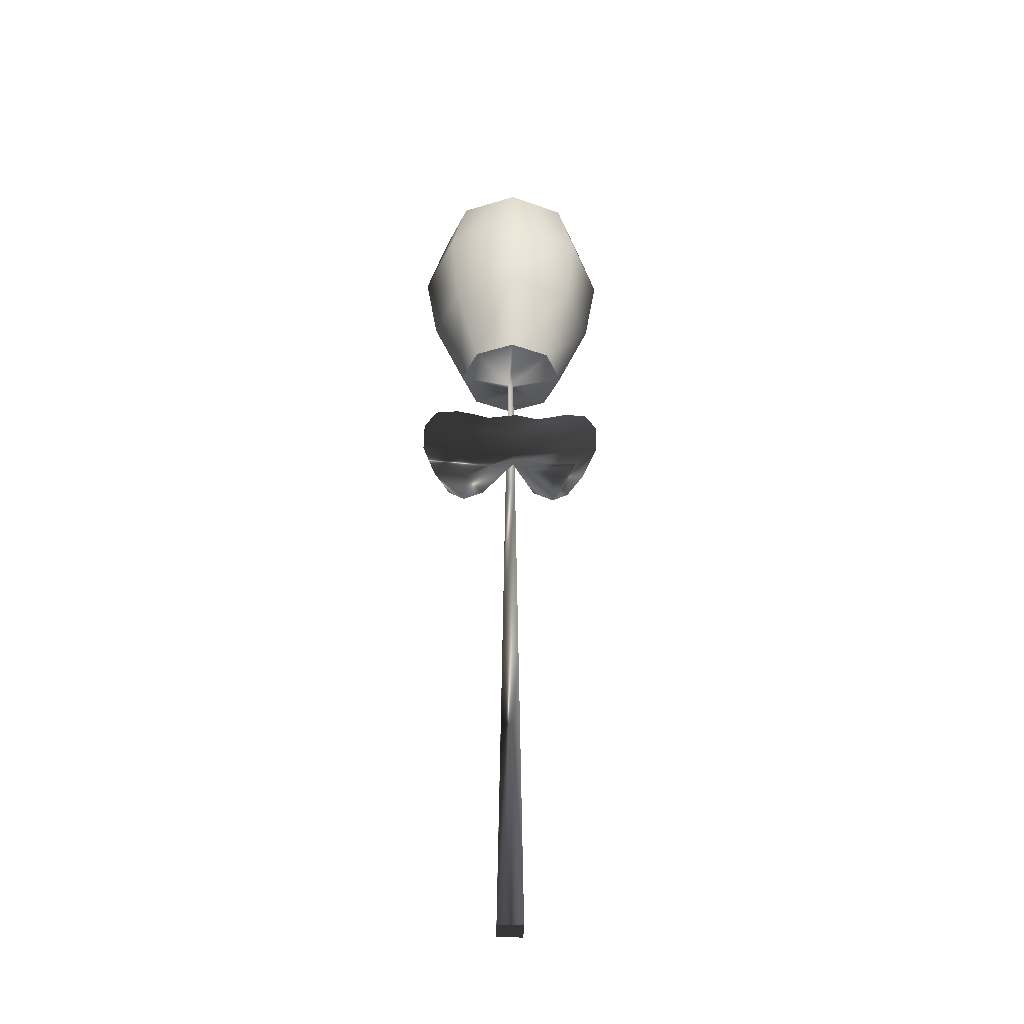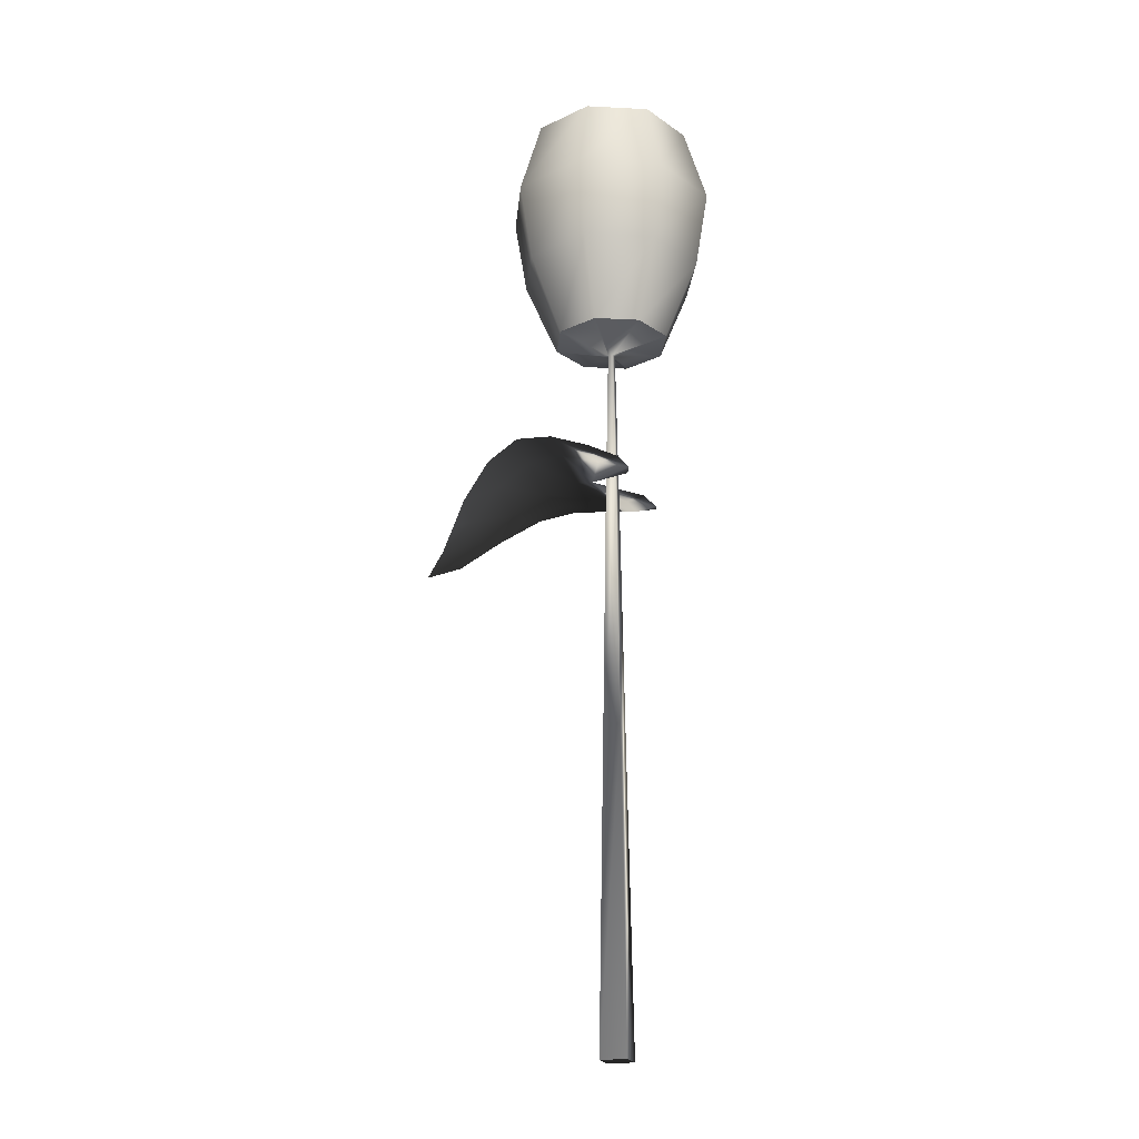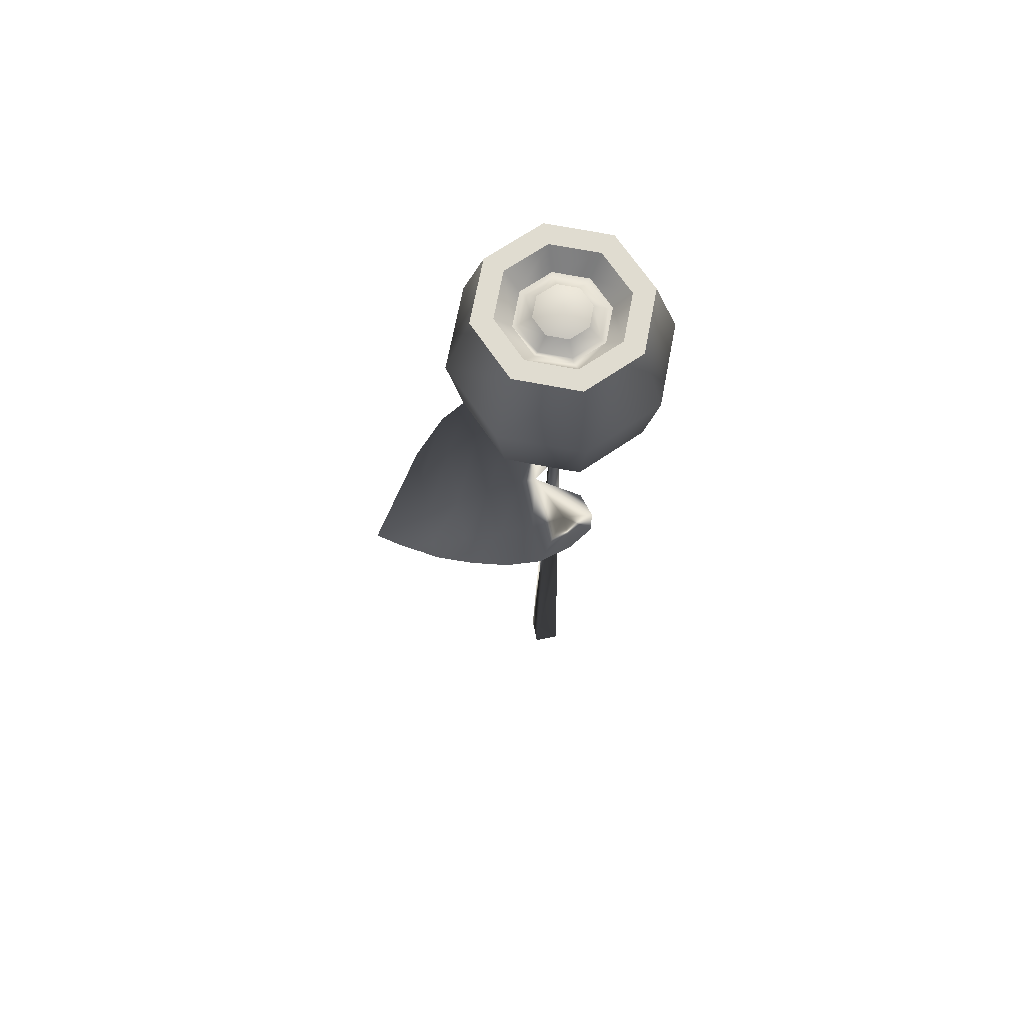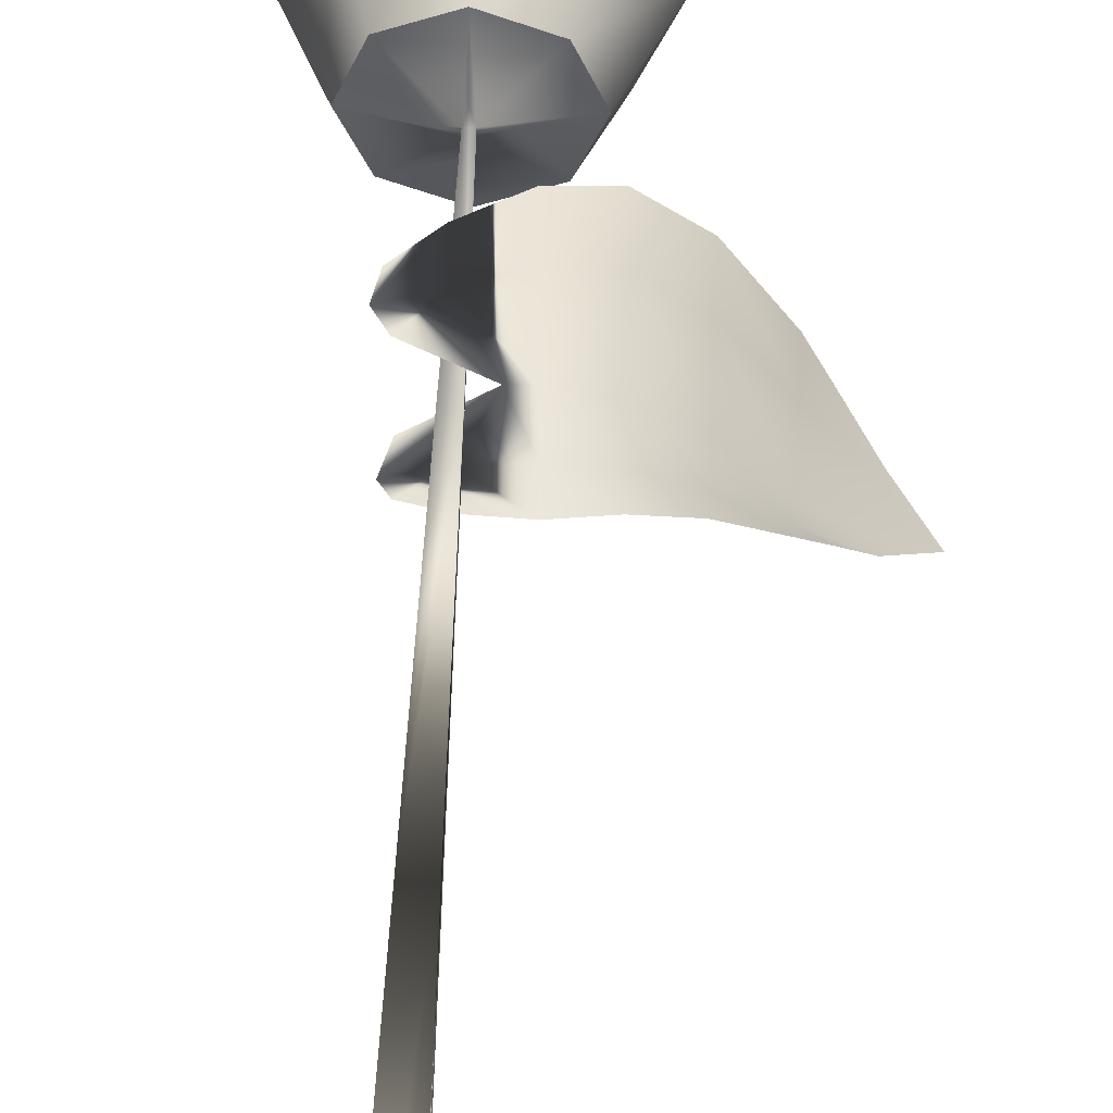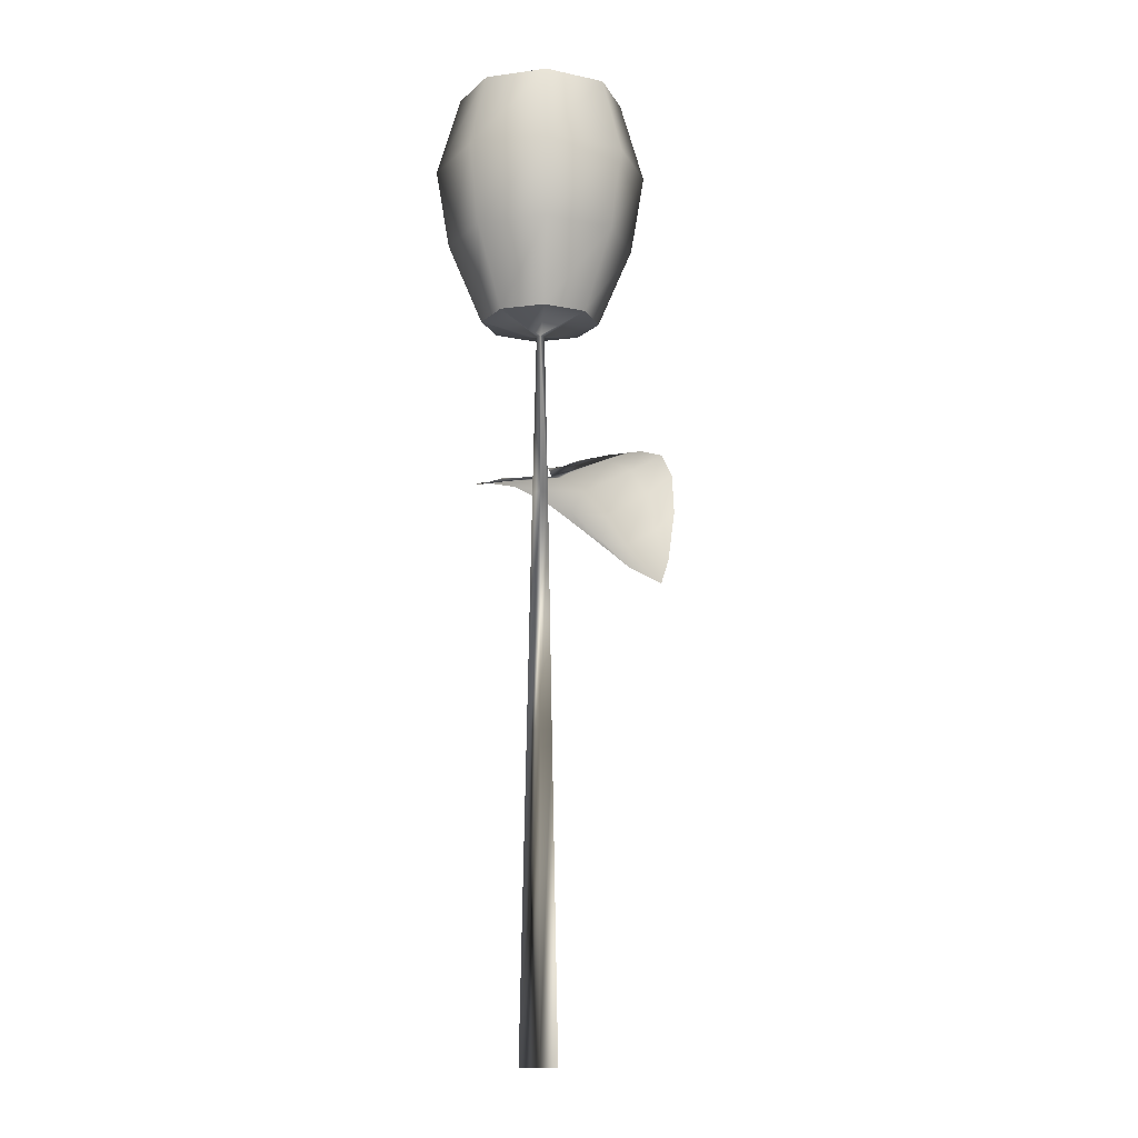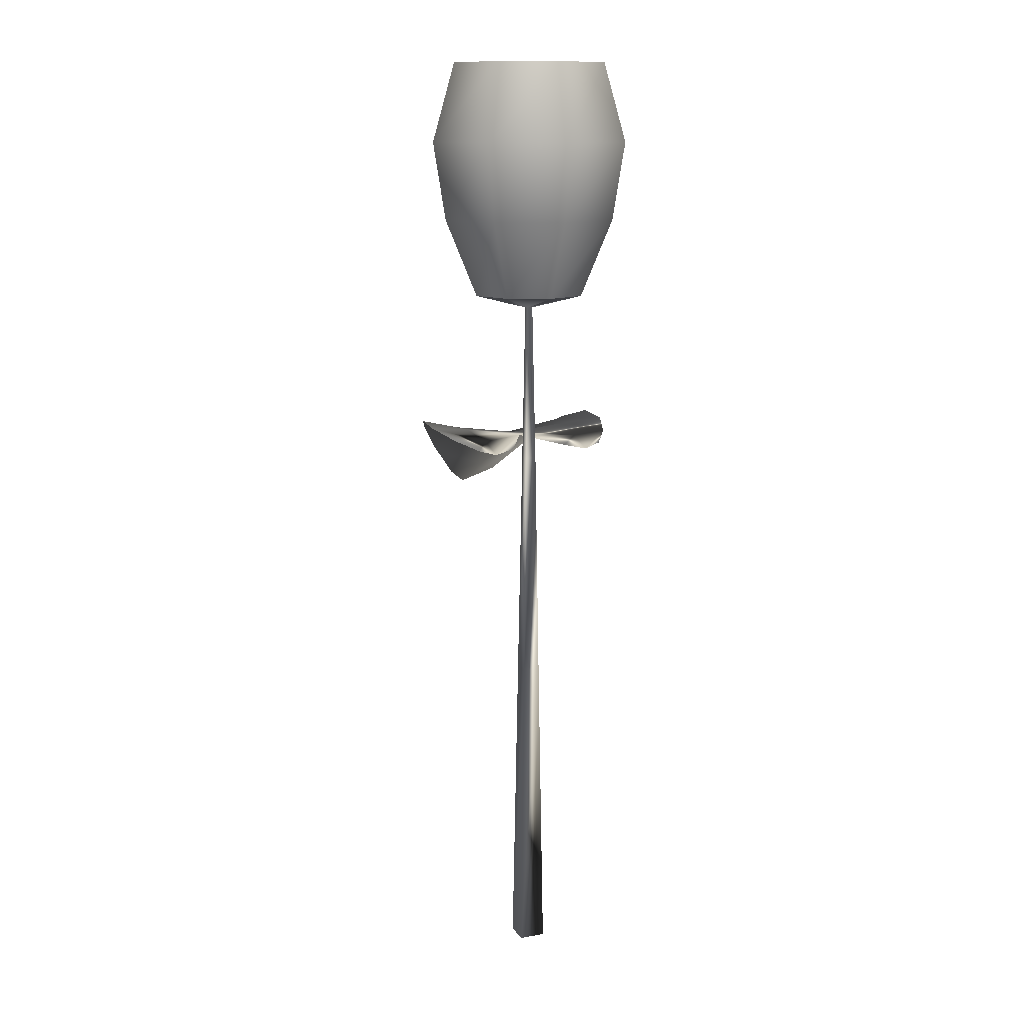
<metadata>
{"format":"obj","ext":"obj","renderer":"f3d","projection":"perspective","resolution":1024,"background":"white","views":[{"elev":-39.1,"azim":88.5,"up":"+Y"},{"elev":-21.2,"azim":-162.7,"up":"+Y"},{"elev":69.5,"azim":168.4,"up":"+Y"},{"elev":49.7,"azim":2.1,"up":"+Z"},{"elev":-11.7,"azim":-49.7,"up":"+Y"},{"elev":12.3,"azim":-112.7,"up":"+Y"}]}
</metadata>
<code>
o Tulip
v -0.000197 0.3281 0.05054
v 0.01954 0.3331 0.05765
v 0.01974 0.3313 0.03494
v -0.000197 0.3264 0.0306
v 0.03948 0.3349 0.05666
v 0.04008 0.3299 0.03435
v 0.05962 0.3281 0.04837
v 0.05982 0.32 0.02942
v 0.07877 0.3121 0.03514
v 0.07877 0.3041 0.02152
v 0.08805 0.3017 0.02567
v 0.09812 0.2896 0.01579
v 0.01994 0.3275 -0.00158
v 0.01145 0.327 -0.001382
v 0.04047 0.3232 -0.00158
v 0.05982 0.3121 -0.001184
v 0.07877 0.2977 -0.000592
v 0.1121 0.2796 -0.000592
v 0.01974 0.3311 -0.03297
v -0.000197 0.3264 -0.02882
v 0.04008 0.3293 -0.03238
v 0.05982 0.3191 -0.02744
v 0.07877 0.3031 -0.01954
v 0.09812 0.289 -0.01382
v 0.01954 0.3331 -0.05567
v -0.000197 0.3281 -0.04857
v 0.03968 0.3347 -0.05469
v 0.05962 0.327 -0.04639
v 0.07877 0.3108 -0.03317
v 0.08805 0.3003 -0.02369
v -0.01797 0.321 0.0306
v -0.01481 0.3236 0.04067
v -0.01362 0.3234 0.01796
v -0.01797 0.321 -0.02882
v -0.01362 0.3234 -0.01599
v -0.01481 0.3236 -0.0387
v -0.007502 -0.00077 0.007502
v 0.02389 0.4152 -0.02428
v 0.007502 -0.00077 0.007502
v 0 0.4152 -0.03415
v 0.004936 0.1797 0.004936
v 0 0.4604 -0.0535
v -0.004936 0.1797 0.004936
v 0.03751 0.4604 -0.03791
v -0.02389 0.4152 -0.02428
v -0.03751 0.4604 -0.03791
v -0.03376 0.4152 -0.000395
v -0.05311 0.4604 -0.000395
v -0.004936 0.1797 -0.004936
v -0.02389 0.4152 0.02349
v 0.004936 0.1797 -0.004936
v -0.03751 0.4604 0.03712
v 0.007502 -0.00077 -0.007502
v 0 0.4152 0.03336
v -0.007502 -0.00077 -0.007502
v 0 0.4604 0.05271
v -0.003159 0.3147 -0.002961
v 0.02389 0.4152 0.02349
v -0.003159 0.3147 0.003159
v 0.03751 0.4604 0.03712
v 0.003159 0.3147 -0.002961
v 0.03376 0.4152 -0.000395
v 0.05311 0.4604 -0.000395
v 0.003159 0.3147 0.003159
v 0 0.5054 -0.061
v 0.04284 0.5054 -0.04324
v -0.04284 0.5054 -0.04324
v -0.06061 0.5054 -0.000395
v -0.04284 0.5054 0.04245
v 0 0.5054 0.06021
v 0.04284 0.5054 0.04245
v 0.06061 0.5054 -0.000395
v 0 0.5506 -0.04758
v 0.03336 0.5506 -0.03376
v -0.03336 0.5506 -0.03376
v -0.04718 0.5506 -0.000395
v -0.03336 0.5506 0.03297
v 0 0.5506 0.04679
v 0.03336 0.5506 0.03297
v 0.04718 0.5506 -0.000395
v 0.01106 0.5445 -0.01145
v 0 0.5445 -0.01599
v 0 0.5506 -0.000395
v -0.01106 0.5445 -0.01145
v -0.0156 0.5445 -0.000395
v -0.01106 0.5445 0.01066
v 0 0.5445 0.0152
v 0.01106 0.5445 0.01066
v 0.0156 0.5445 -0.000395
v 0 0.5506 -0.03554
v 0.02488 0.5506 -0.02527
v -0.02488 0.5506 -0.02527
v -0.03514 0.5506 -0.000395
v -0.02488 0.5506 0.02448
v 0 0.5506 0.03475
v 0.02488 0.5506 0.02448
v 0.03514 0.5506 -0.000395
v 0.01816 0.5386 -0.01856
v 0 0.5386 -0.02606
v 0 0.5386 -0.02349
v 0.01619 0.5386 -0.01678
v -0.01816 0.5386 -0.01856
v -0.01619 0.5386 -0.01678
v -0.02567 0.5386 -0.000395
v -0.0231 0.5386 -0.000395
v -0.01816 0.5386 0.01777
v -0.01619 0.5386 0.01579
v 0 0.5386 0.02527
v 0 0.5386 0.02251
v 0.01816 0.5386 0.01777
v 0.01619 0.5386 0.01579
v 0.02567 0.5386 -0.000395
v 0.0231 0.5386 -0.000395
v -0.001798 0.4072 0.001404
v -0.001404 0.407 -0.001799
v 0.001404 0.407 -0.001799
v 0.001798 0.4072 0.001404
v -0.01083 0.4093 -0.000395
v 0 0.4085 0.007139
v 0 0.4092 -0.01072
v 0.01214 0.4096 -0.000395
f 1 2 3 4
f 2 5 6 3
f 5 7 8 6
f 7 9 10 8
f 9 11 12 10
f 4 3 13 14
f 3 6 15 13
f 6 8 16 15
f 8 10 17 16
f 10 12 18 17
f 14 13 19 20
f 13 15 21 19
f 15 16 22 21
f 16 17 23 22
f 17 18 24 23
f 20 19 25 26
f 19 21 27 25
f 21 22 28 27
f 22 23 29 28
f 23 24 30 29
f 1 4 31 32
f 4 14 33 31
f 14 20 34 35
f 20 26 36 34
f 37 39 41 43
f 49 51 53 55
f 55 53 39 37
f 39 53 51 41
f 55 37 43 49
f 115 57 59 114
f 61 57 115 116
f 117 64 61 116
f 114 59 64 117
f 49 43 59 57
f 57 61 51 49
f 41 51 61 64
f 43 41 64 59
f 38 40 42 44
f 40 45 46 42
f 45 47 48 46
f 47 50 52 48
f 50 54 56 52
f 54 58 60 56
f 58 62 63 60
f 62 38 44 63
f 44 42 65 66
f 42 46 67 65
f 46 48 68 67
f 48 52 69 68
f 52 56 70 69
f 56 60 71 70
f 60 63 72 71
f 63 44 66 72
f 66 65 73 74
f 65 67 75 73
f 67 68 76 75
f 68 69 77 76
f 69 70 78 77
f 70 71 79 78
f 71 72 80 79
f 72 66 74 80
f 119 114 117
f 120 116 115
f 50 47 118 114
f 117 58 54 119
f 81 82 83
f 82 84 83
f 84 85 83
f 85 86 83
f 86 87 83
f 87 88 83
f 88 89 83
f 89 81 83
f 74 73 90 91
f 73 75 92 90
f 75 76 93 92
f 76 77 94 93
f 77 78 95 94
f 78 79 96 95
f 79 80 97 96
f 80 74 91 97
f 82 81 101 100
f 99 102 103 100
f 102 104 105 103
f 104 106 107 105
f 106 108 109 107
f 108 110 111 109
f 110 112 113 111
f 112 98 101 113
f 98 99 100 101
f 90 92 102 99
f 84 82 100 103
f 92 93 104 102
f 85 84 103 105
f 93 94 106 104
f 86 85 105 107
f 94 95 108 106
f 87 86 107 109
f 95 96 110 108
f 88 87 109 111
f 96 97 112 110
f 89 88 111 113
f 97 91 98 112
f 81 89 113 101
f 121 116 38 62
f 115 118 47 45
f 114 118 115
f 120 115 45 40
f 121 117 116
f 99 98 91 90
f 117 121 62 58
f 116 120 40 38
f 114 119 54 50

</code>
